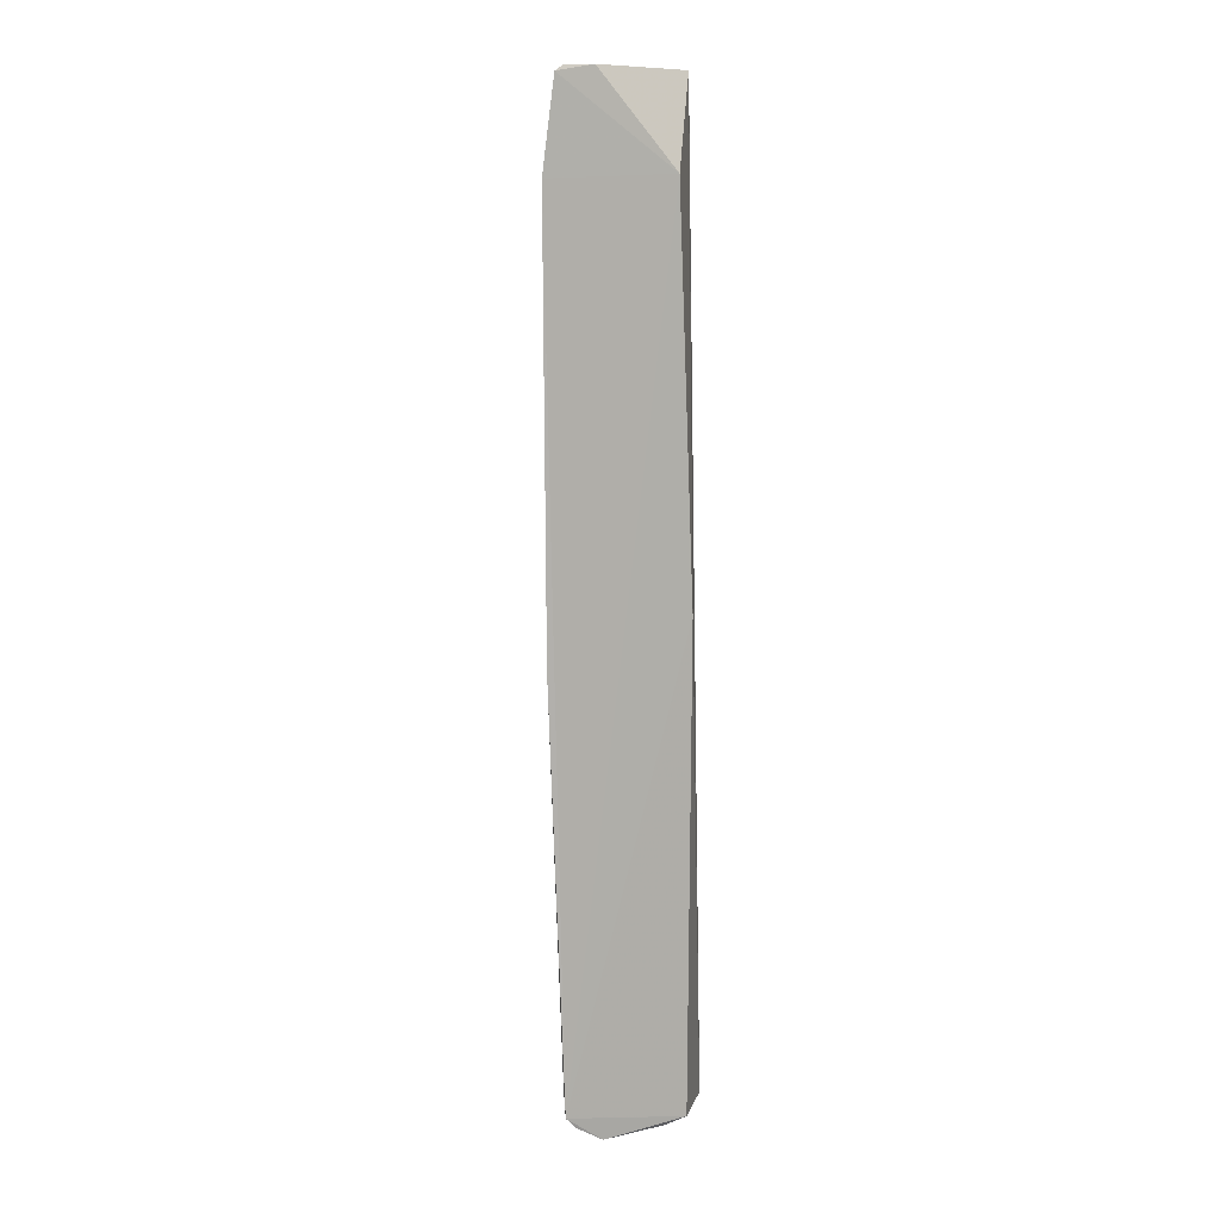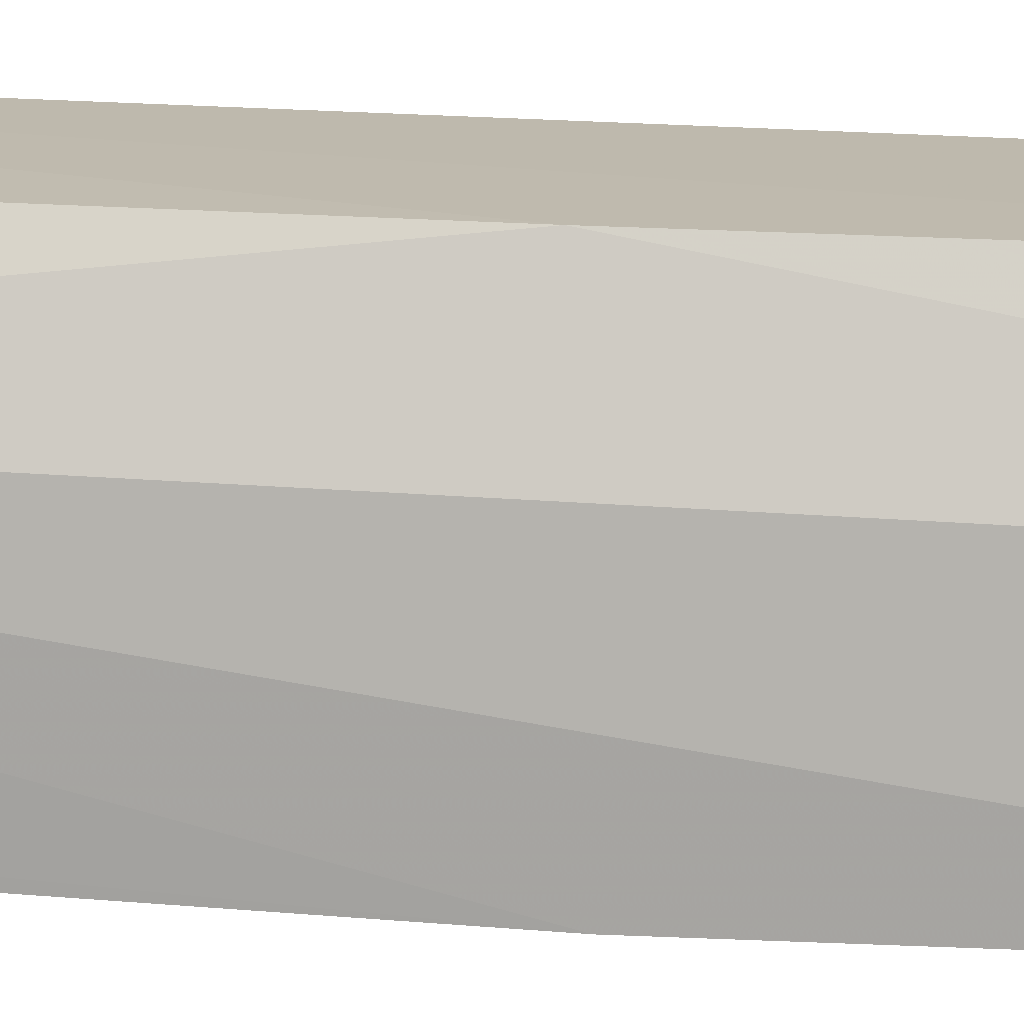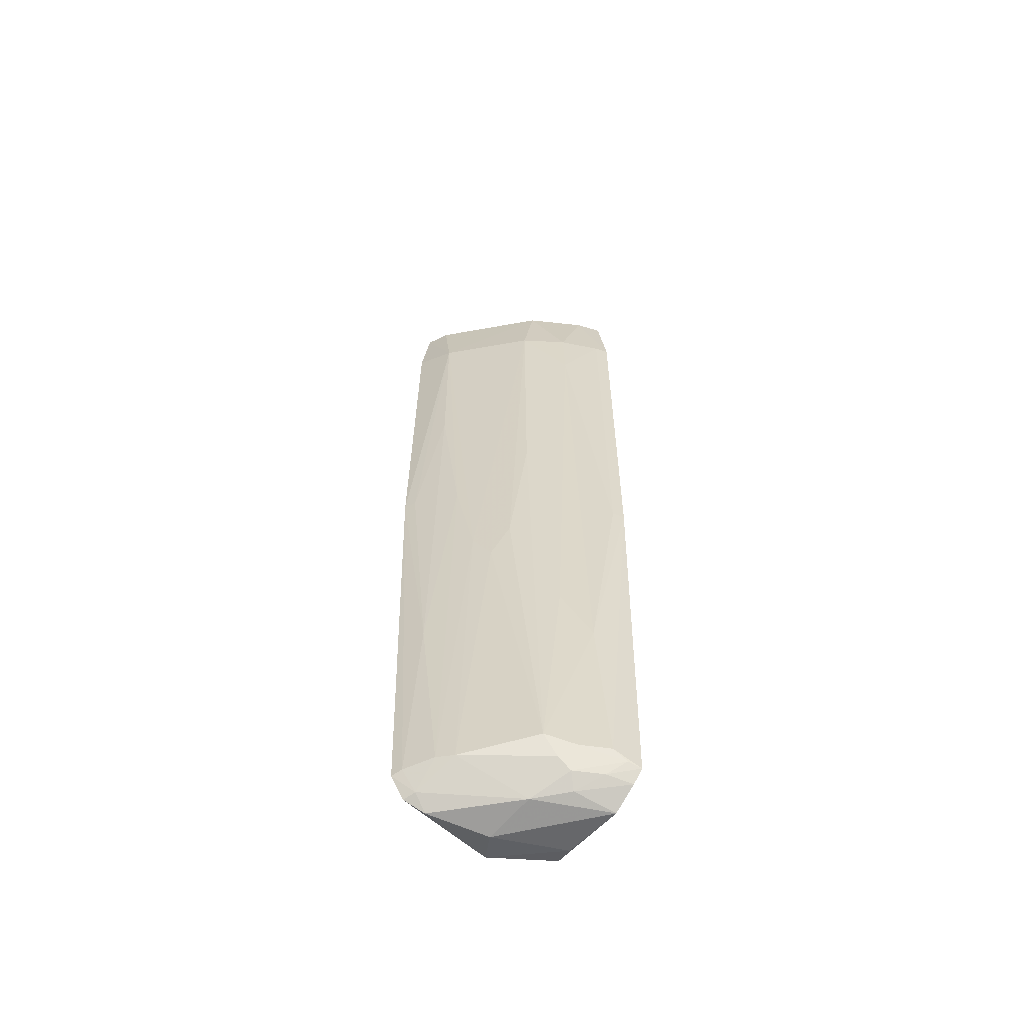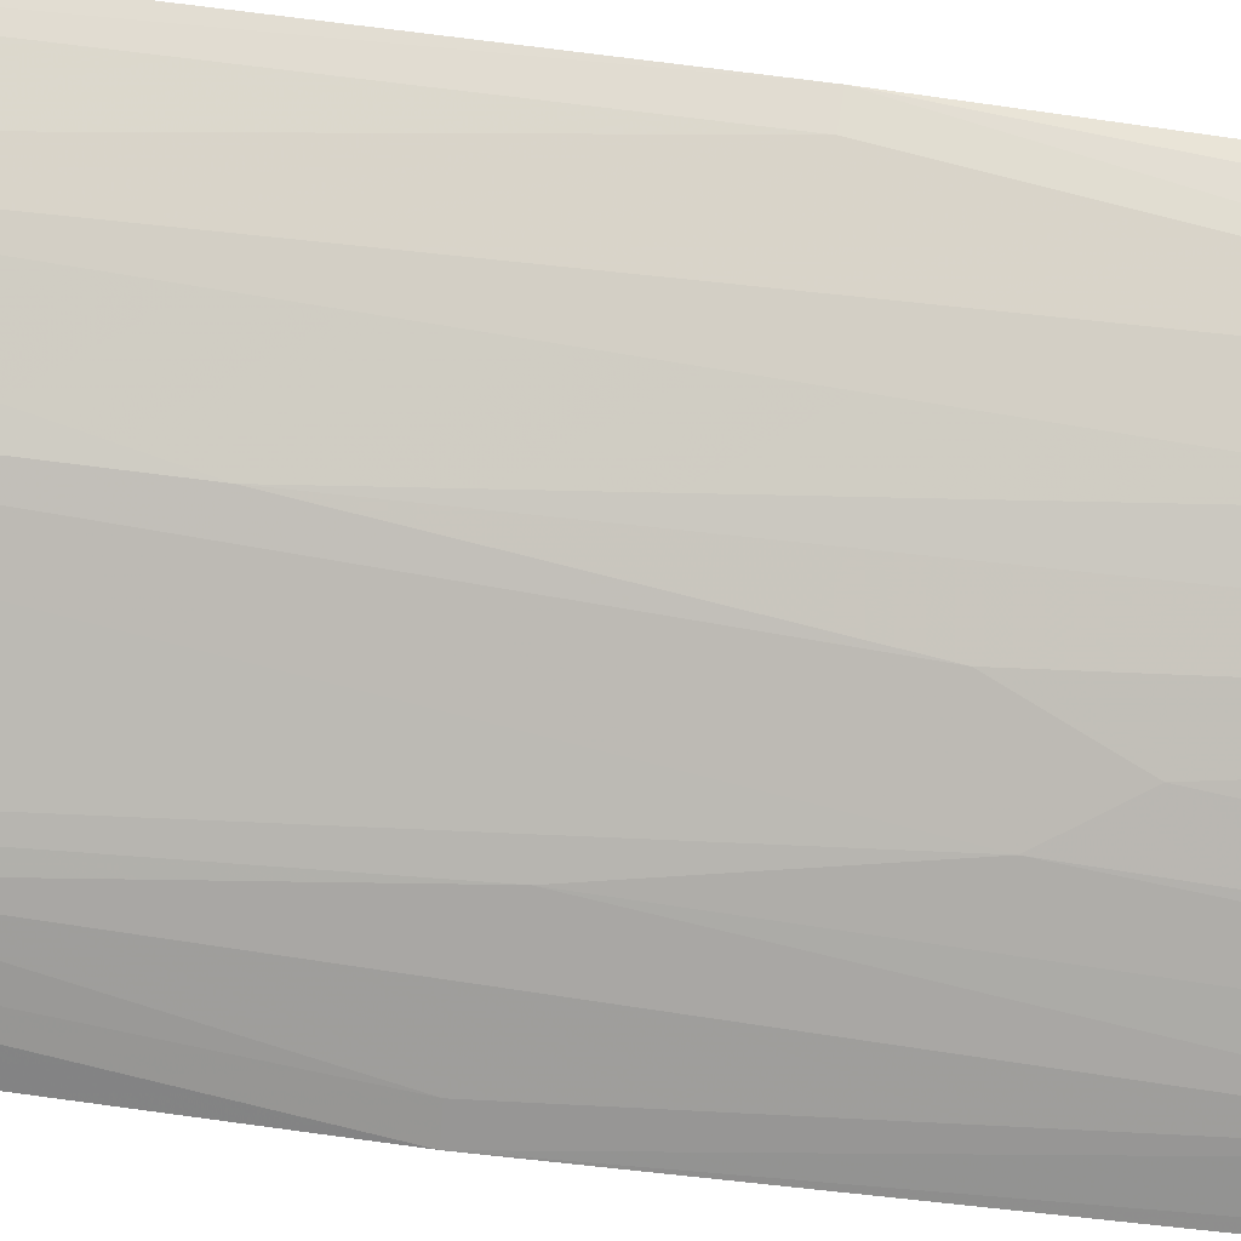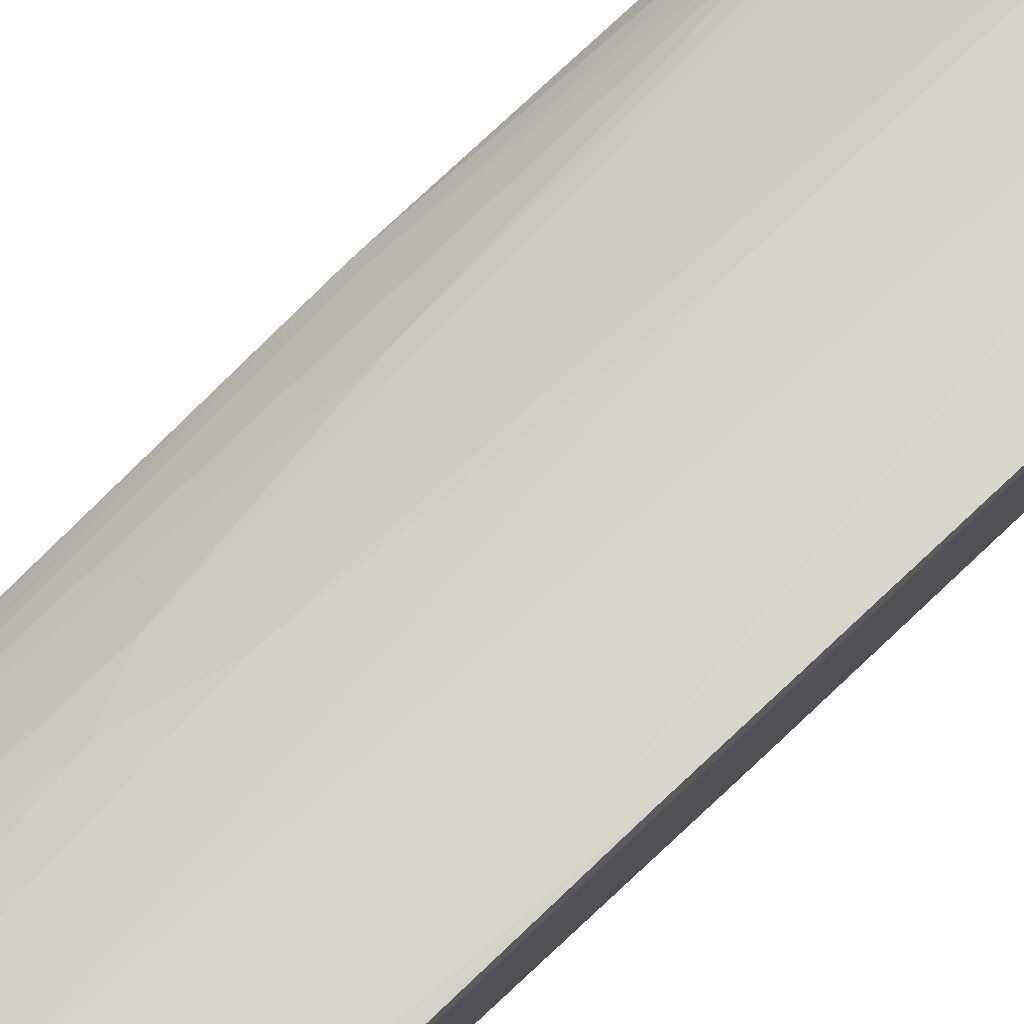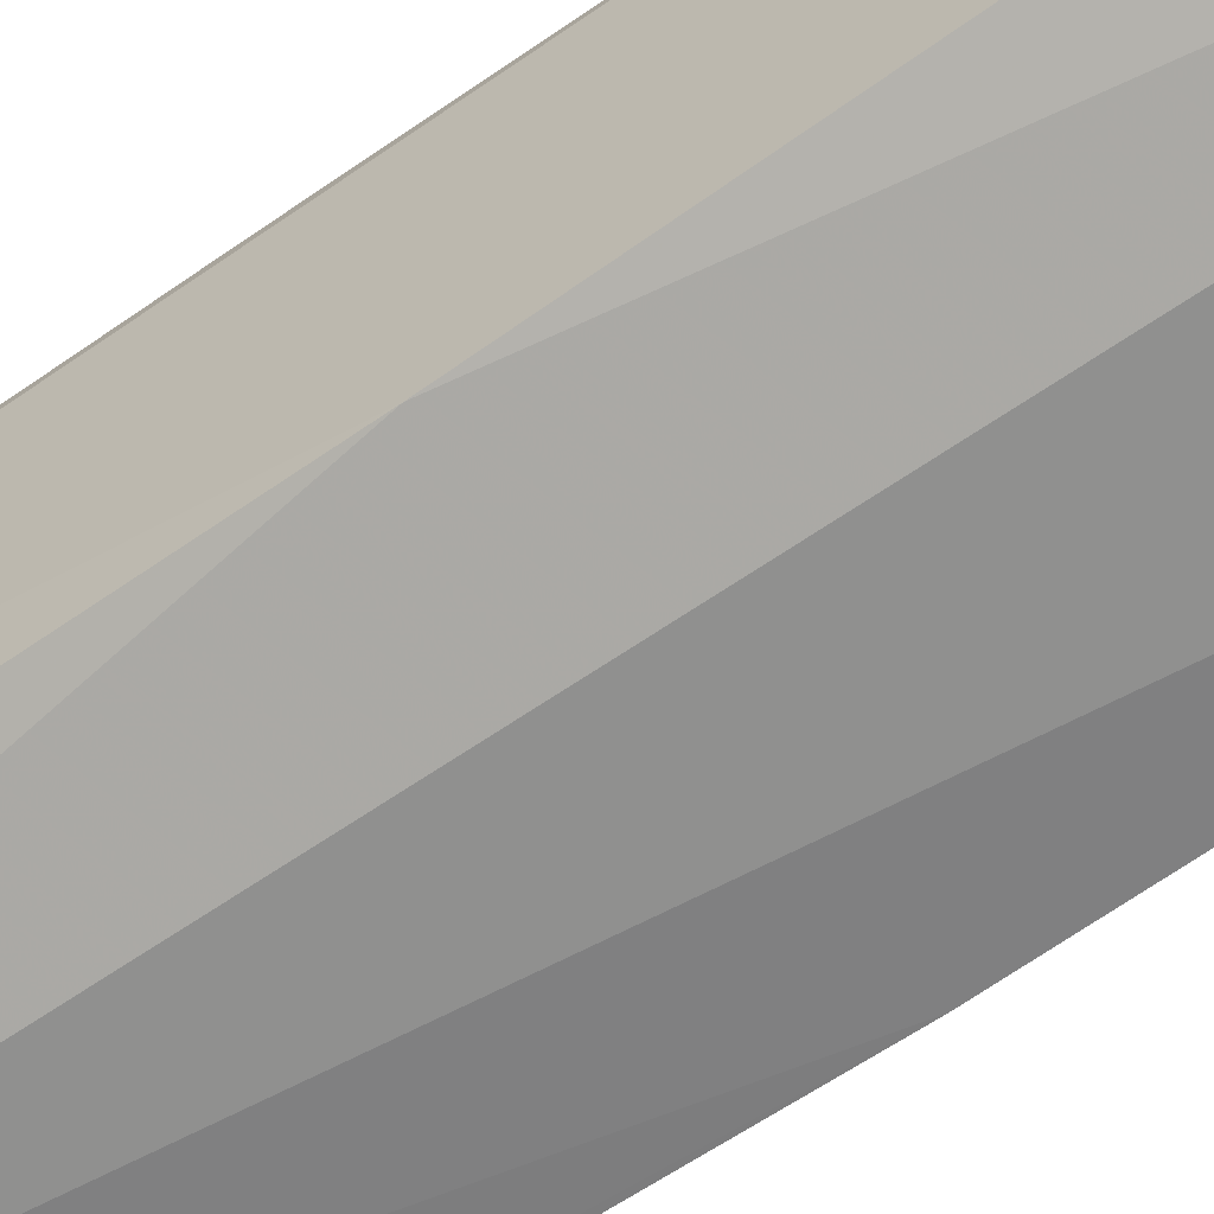
<metadata>
{"format":"obj","ext":"obj","renderer":"f3d","projection":"perspective","resolution":1024,"background":"white","views":[{"elev":11.6,"azim":-104.3,"up":"+Z"},{"elev":-77.0,"azim":-92.4,"up":"+Y"},{"elev":-60.3,"azim":145.2,"up":"+Z"},{"elev":50.3,"azim":99.2,"up":"+Y"},{"elev":78.9,"azim":-133.1,"up":"+Y"},{"elev":-62.7,"azim":-54.2,"up":"+Y"}]}
</metadata>
<code>
v 0.02376 0.03818 0.1459
v 0.04091 0.02224 0.1452
v 0.02664 0.03797 0.008345
v 0.01471 0.03749 0.0006356
v 0.01507 0.0272 0.1326
v 0.03799 0.02179 0.002918
v 0.01451 0.04542 0.132
v 0.02899 0.03835 0.1318
v 0.02631 0.02279 0.146
v 0.03924 0.02766 0.1014
v 0.02239 0.03818 0.003347
v 0.0152 0.02524 0.002544
v 0.01504 0.03836 0.1461
v 0.01425 0.04296 0.004662
v 0.02685 0.03815 0.1447
v 0.0204 0.0424 0.03233
v 0.0329 0.02274 0.1459
v 0.02404 0.02069 0.001766
v 0.03689 0.02754 0.006771
v 0.04231 0.0218 0.0769
v 0.03953 0.02787 0.1317
v 0.03285 0.0339 0.05468
v 0.02528 0.03266 0.00104
v 0.01465 0.04369 0.1452
v 0.01507 0.02497 0.07463
v 0.0145 0.0413 0.002888
v 0.02254 0.04016 0.006615
v 0.0227 0.04231 0.1317
v 0.02455 0.04017 0.04125
v 0.01455 0.04515 0.06796
v 0.04206 0.02179 0.1348
v 0.01569 0.02837 0.001335
v 0.03508 0.02963 0.006341
v 0.03911 0.02573 0.03669
v 0.0414 0.02343 0.07693
v 0.03934 0.02567 0.1445
v 0.02872 0.0381 0.08582
v 0.03495 0.03186 0.05908
v 0.02096 0.03665 0.001587
v 0.02622 0.02498 0.000262
v 0.01495 0.04241 0.146
v 0.01898 0.04151 0.1457
v 0.01828 0.04024 0.003381
v 0.0245 0.03811 0.004952
v 0.01839 0.04226 0.006598
v 0.01863 0.04261 0.1447
v 0.02256 0.04237 0.1215
v 0.03723 0.02357 0.003242
v 0.04019 0.02197 0.006175
v 0.03078 0.03599 0.06131
v 0.03707 0.02976 0.07468
v 0.03499 0.02265 0.001349
v 0.02302 0.0395 0.1456
v 0.01623 0.04251 0.005183
v 0.01654 0.0448 0.132
v 0.01629 0.04458 0.06798
v 0.03947 0.02347 0.006521
f 13 9 1
f 13 5 9
f 14 5 7
f 14 4 12
f 17 9 2
f 17 2 1
f 17 1 9
f 20 18 6
f 21 8 15
f 24 7 5
f 24 5 13
f 25 14 12
f 25 5 14
f 25 12 18
f 25 18 9
f 25 9 5
f 26 4 14
f 27 16 3
f 28 15 8
f 29 3 16
f 30 14 7
f 31 2 9
f 31 9 18
f 31 18 20
f 31 21 2
f 31 20 21
f 32 18 12
f 32 12 4
f 33 3 22
f 35 21 20
f 35 10 21
f 35 34 10
f 35 20 34
f 36 21 15
f 36 2 21
f 36 15 1
f 36 1 2
f 37 3 29
f 38 33 22
f 38 19 33
f 38 22 8
f 38 8 21
f 39 23 4
f 39 11 23
f 39 4 26
f 40 4 23
f 40 32 4
f 40 18 32
f 41 24 13
f 41 13 1
f 42 41 1
f 42 24 41
f 43 26 14
f 43 39 26
f 43 11 39
f 44 27 3
f 44 3 33
f 44 33 23
f 44 23 11
f 45 16 27
f 45 30 16
f 45 14 30
f 46 15 28
f 46 24 42
f 46 7 24
f 47 29 16
f 47 37 29
f 47 28 8
f 47 8 37
f 48 33 19
f 48 23 33
f 49 20 6
f 49 6 48
f 50 22 3
f 50 3 37
f 50 37 8
f 50 8 22
f 51 38 21
f 51 21 10
f 51 10 34
f 51 34 19
f 51 19 38
f 52 40 23
f 52 6 18
f 52 18 40
f 52 48 6
f 52 23 48
f 53 42 1
f 53 1 15
f 53 46 42
f 53 15 46
f 54 44 11
f 54 27 44
f 54 45 27
f 54 11 43
f 54 43 14
f 54 14 45
f 55 46 28
f 55 7 46
f 55 28 47
f 55 30 7
f 56 47 16
f 56 16 30
f 56 55 47
f 56 30 55
f 57 34 20
f 57 20 49
f 57 19 34
f 57 49 48
f 57 48 19

</code>
